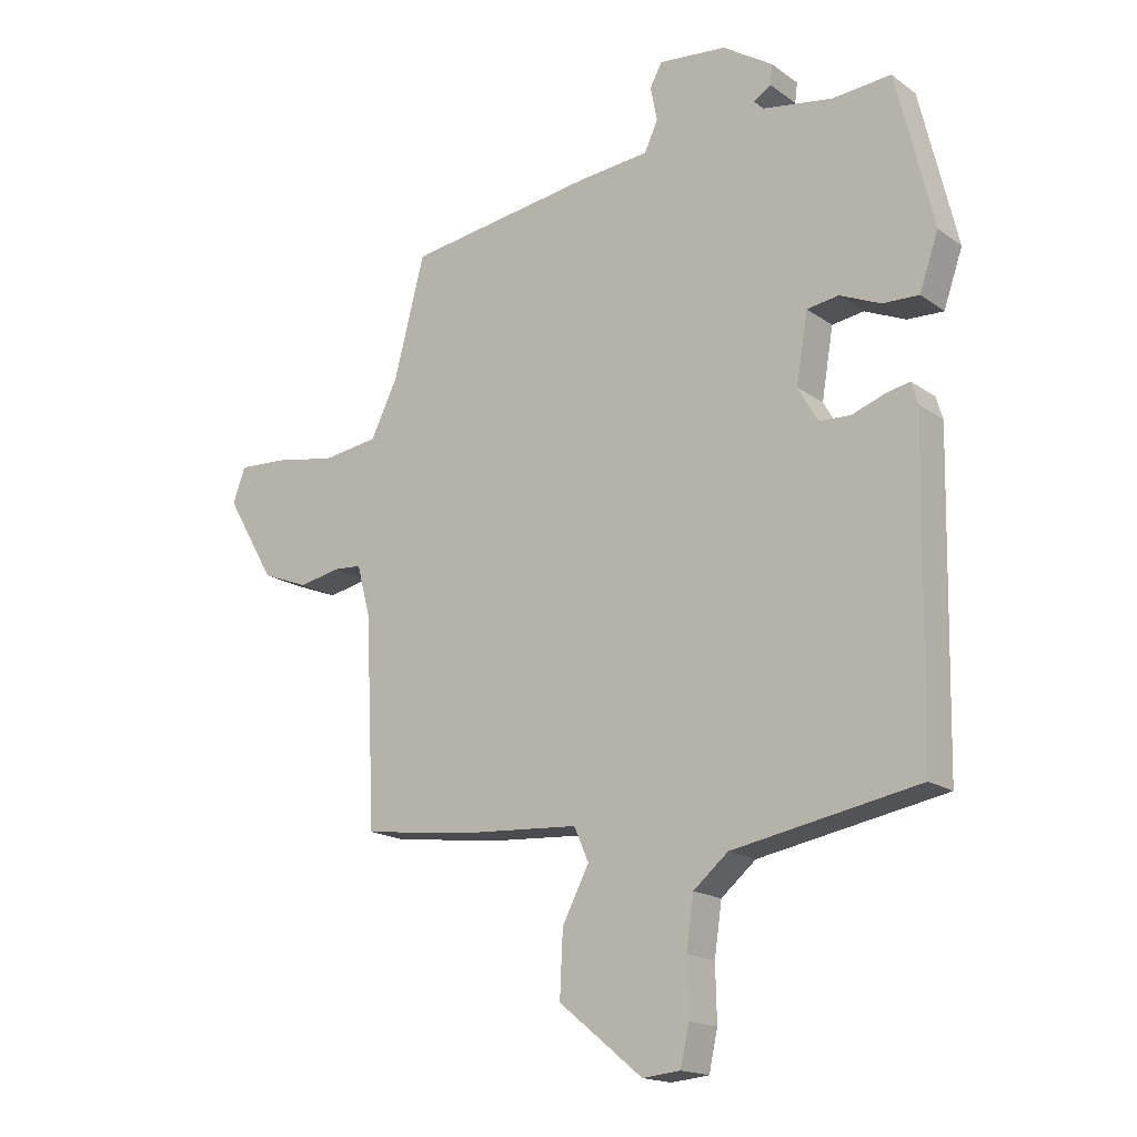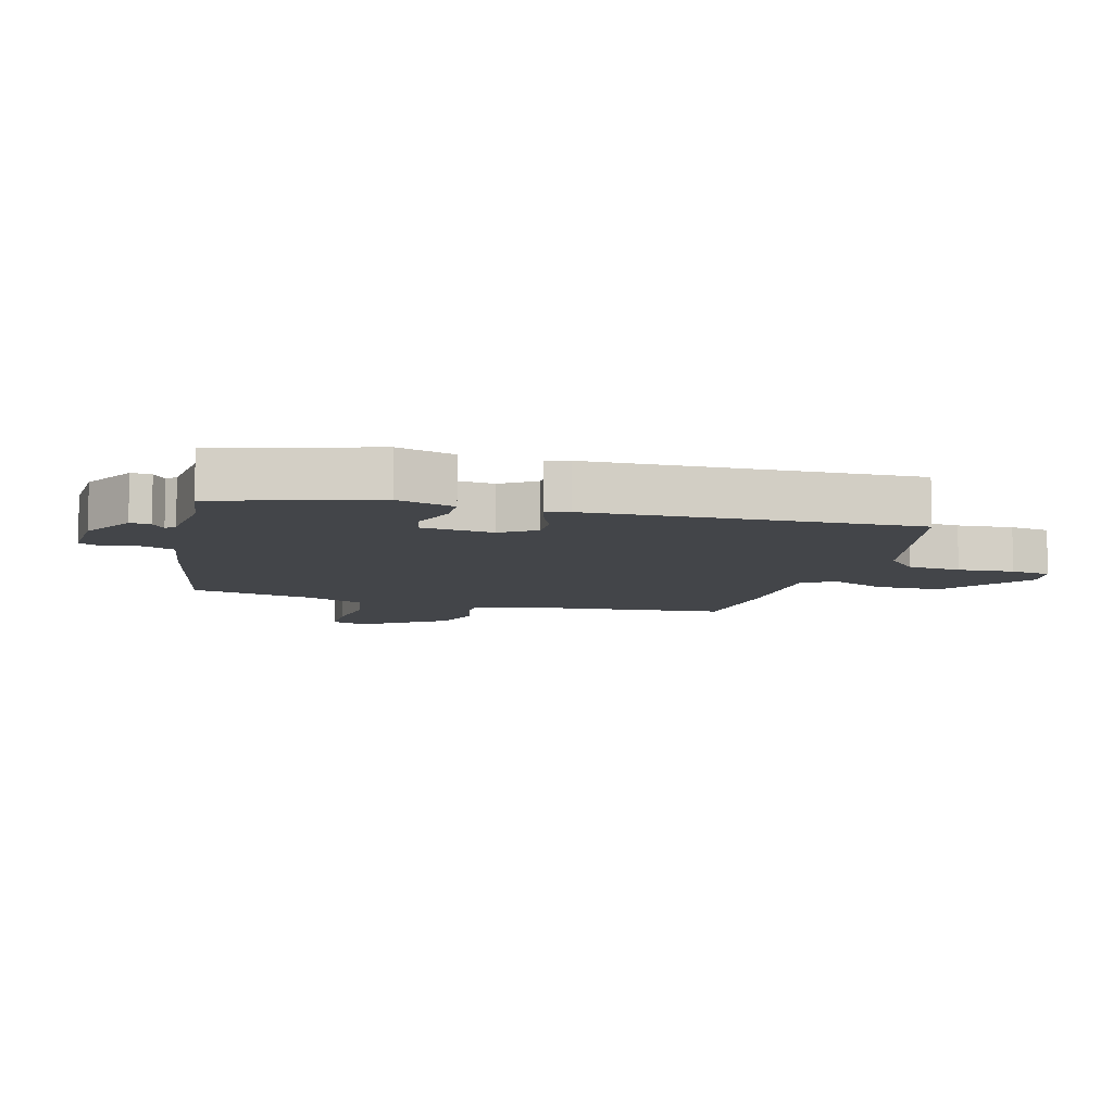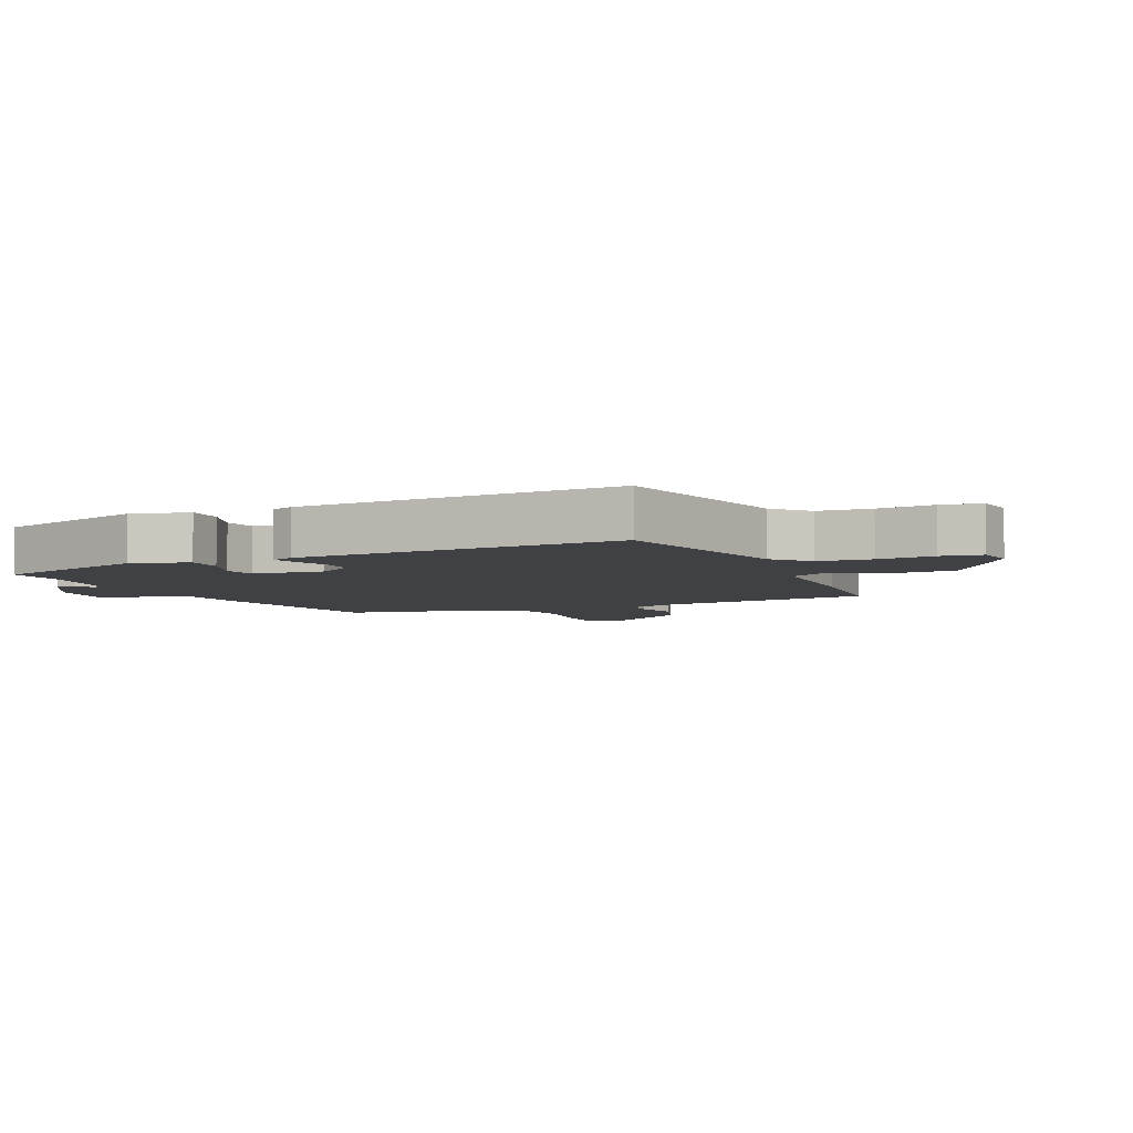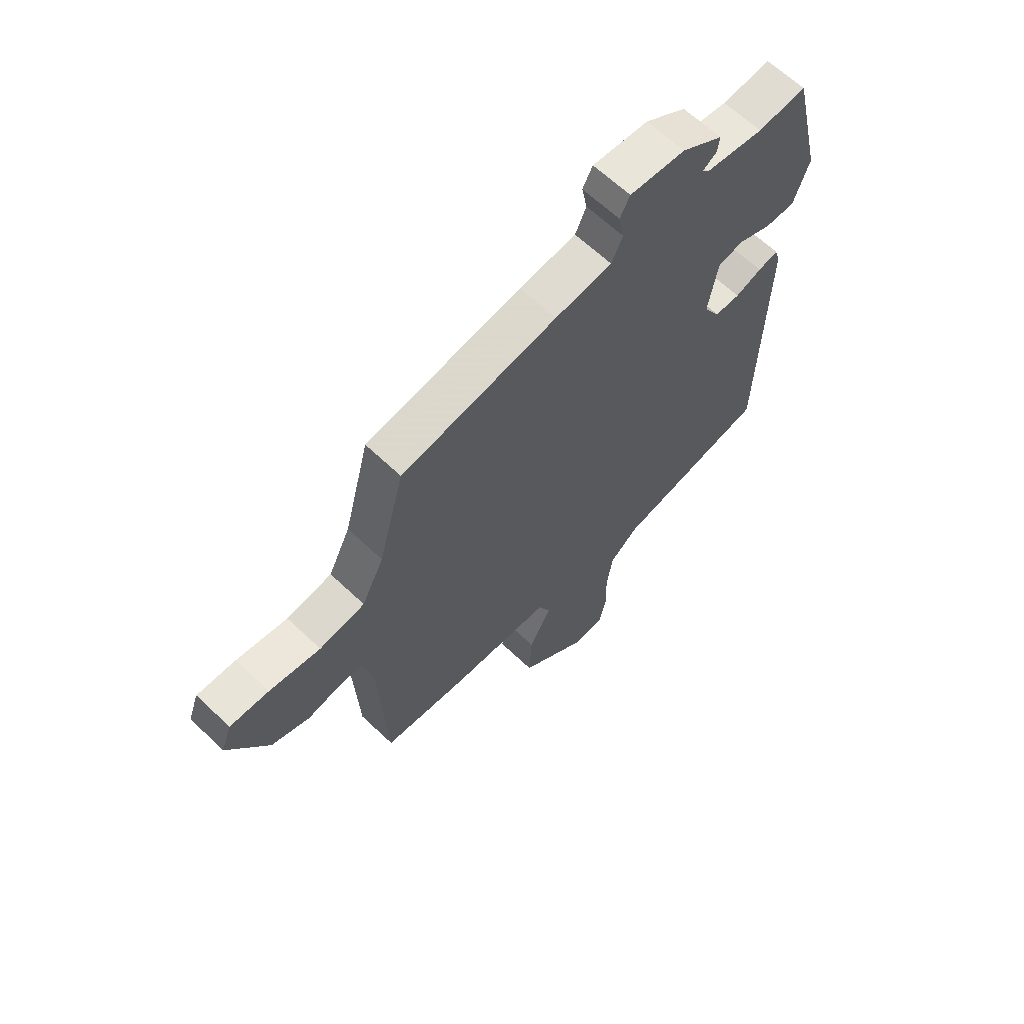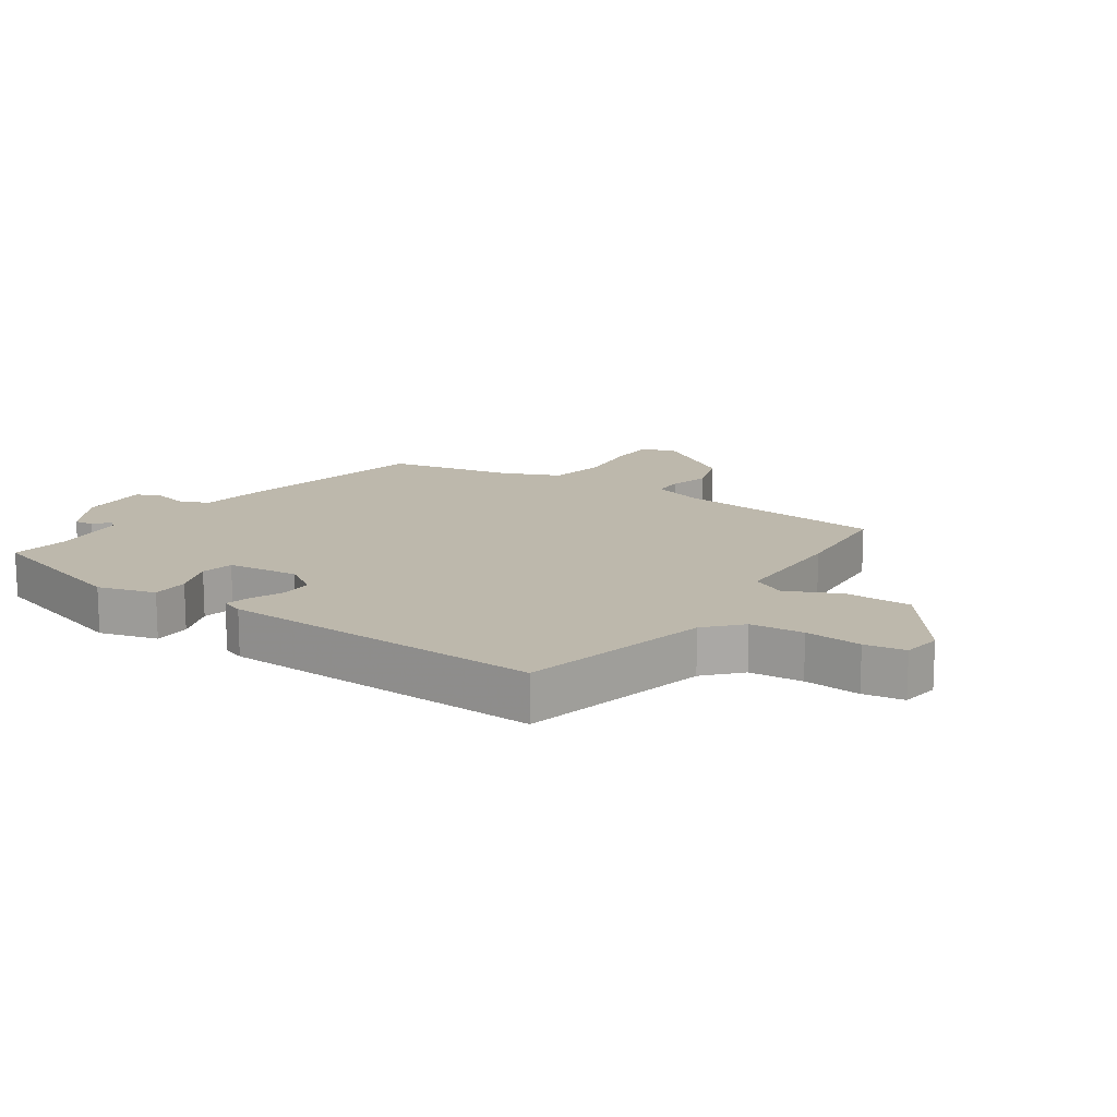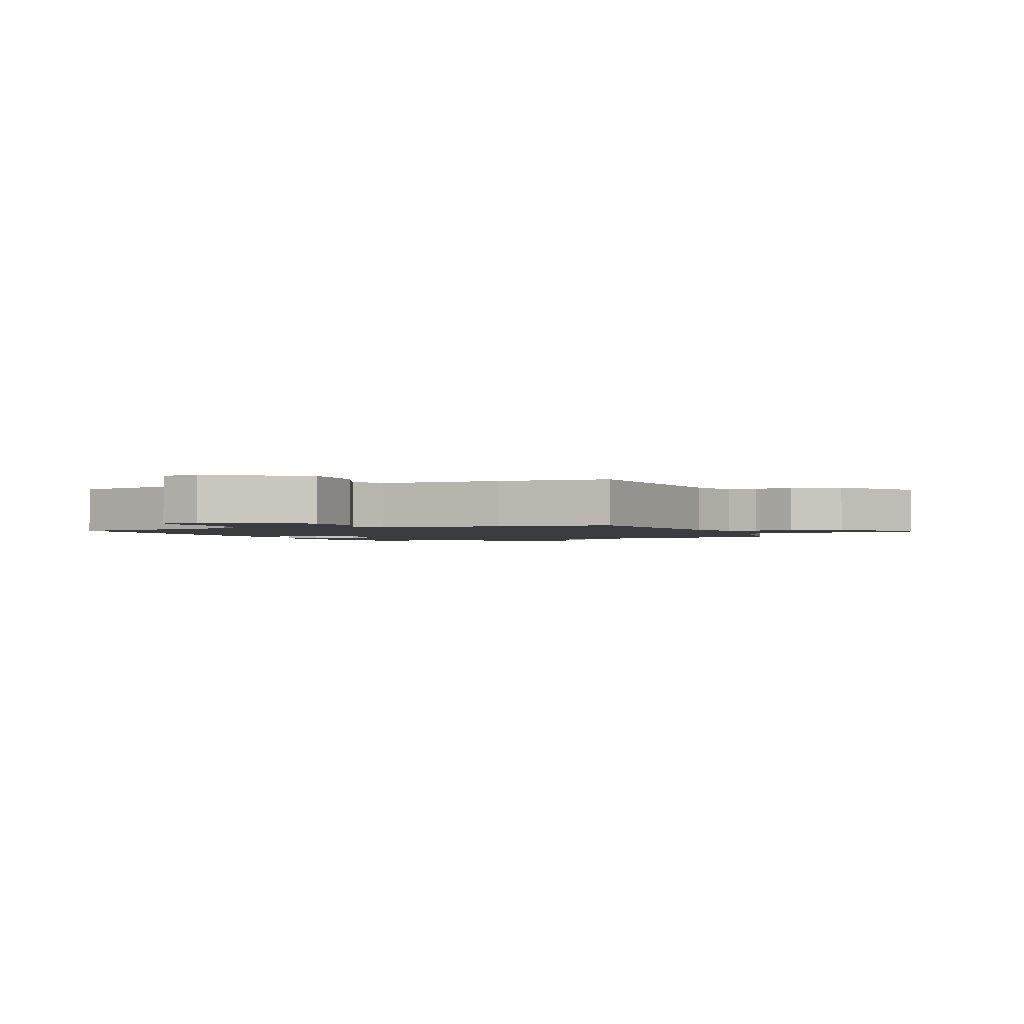
<metadata>
{"format":"obj","ext":"obj","renderer":"f3d","projection":"perspective","resolution":1024,"background":"white","views":[{"elev":-17.2,"azim":35.9,"up":"+Z"},{"elev":-8.8,"azim":77.7,"up":"+Y"},{"elev":-5.5,"azim":117.3,"up":"+Y"},{"elev":64.3,"azim":-46.3,"up":"+Z"},{"elev":14.7,"azim":127.1,"up":"+Y"},{"elev":-1.8,"azim":-154.3,"up":"+Y"}]}
</metadata>
<code>
v -0.405 0.07 0.467
v -0.094 0.07 0.513
v 0.02 0.07 0.524
v 0.042 0.07 0.572
v 0.031 0.07 0.628
v 0.051 0.07 0.665
v 0.162 0.07 0.654
v 0.244 0.07 0.601
v 0.24 0.07 0.569
v 0.212 0.07 0.55
v 0.225 0.07 0.535
v 0.342 0.07 0.516
v 0.438 0.07 0.524
v 0.499 0.07 0.272
v 0.468 0.07 0.182
v 0.409 0.07 0.184
v 0.342 0.07 0.213
v 0.29 0.07 0.205
v 0.271 0.07 0.092
v 0.304 0.07 0.035
v 0.355 0.07 0.033
v 0.408 0.07 0.052
v 0.448 0.07 0.061
v 0.459 0.07 0.025
v 0.449 0.07 -0.49
v 0.144 0.07 -0.546
v 0.087 0.07 -0.594
v 0.075 0.07 -0.678
v 0.077 0.07 -0.768
v 0.063 0.07 -0.832
v 0.001 0.07 -0.838
v -0.136 0.07 -0.726
v -0.131 0.07 -0.621
v -0.087 0.07 -0.536
v -0.111 0.07 -0.481
v -0.307 0.07 -0.468
v -0.484 0.07 -0.445
v -0.5 0.07 -0.106
v -0.522 0.07 -0.023
v -0.569 0.07 -0.02
v -0.635 0.07 -0.034
v -0.712 0.07 -0.004
v -0.792 0.07 0.133
v -0.771 0.07 0.19
v -0.693 0.07 0.186
v -0.591 0.07 0.168
v -0.5 0.07 0.181
v -0.456 0.07 0.271
v -0.405 0 0.467
v -0.094 0 0.513
v 0.02 0 0.524
v 0.042 0 0.572
v 0.031 0 0.628
v 0.051 0 0.665
v 0.162 0 0.654
v 0.244 0 0.601
v 0.24 0 0.569
v 0.212 0 0.55
v 0.225 0 0.535
v 0.342 0 0.516
v 0.438 0 0.524
v 0.499 0 0.272
v 0.468 0 0.182
v 0.409 0 0.184
v 0.342 0 0.213
v 0.29 0 0.205
v 0.271 0 0.092
v 0.304 0 0.035
v 0.355 0 0.033
v 0.408 0 0.052
v 0.448 0 0.061
v 0.459 0 0.025
v 0.449 0 -0.49
v 0.144 0 -0.546
v 0.087 0 -0.594
v 0.075 0 -0.678
v 0.077 0 -0.768
v 0.063 0 -0.832
v 0.001 0 -0.838
v -0.136 0 -0.726
v -0.131 0 -0.621
v -0.087 0 -0.536
v -0.111 0 -0.481
v -0.307 0 -0.468
v -0.484 0 -0.445
v -0.5 0 -0.106
v -0.522 0 -0.023
v -0.569 0 -0.02
v -0.635 0 -0.034
v -0.712 0 -0.004
v -0.792 0 0.133
v -0.771 0 0.19
v -0.693 0 0.186
v -0.591 0 0.168
v -0.5 0 0.181
v -0.456 0 0.271
f 43 44 45 46
f 43 46 47
f 40 41 42 43
f 39 40 43 47
f 38 39 47 48
f 35 36 37 38
f 31 32 33 34
f 29 30 31 34
f 28 29 34 35
f 27 28 35
f 26 27 35 38
f 21 22 23 24
f 20 21 24 25
f 19 20 25 26
f 14 15 16 17
f 12 13 14 17
f 11 12 17 18
f 10 11 18 19
f 8 9 10
f 7 8 10
f 4 5 6 7
f 3 4 7 10
f 48 1 2 3
f 19 26 38 48
f 3 10 19 48
f 94 93 92 91
f 95 94 91
f 91 90 89 88
f 95 91 88 87
f 96 95 87 86
f 86 85 84 83
f 82 81 80 79
f 82 79 78 77
f 83 82 77 76
f 83 76 75
f 86 83 75 74
f 72 71 70 69
f 73 72 69 68
f 74 73 68 67
f 65 64 63 62
f 65 62 61 60
f 66 65 60 59
f 67 66 59 58
f 58 57 56
f 58 56 55
f 55 54 53 52
f 58 55 52 51
f 51 50 49 96
f 96 86 74 67
f 96 67 58 51
f 1 49 50 2
f 2 50 51 3
f 3 51 52 4
f 4 52 53 5
f 5 53 54 6
f 6 54 55 7
f 7 55 56 8
f 8 56 57 9
f 9 57 58 10
f 10 58 59 11
f 11 59 60 12
f 12 60 61 13
f 13 61 62 14
f 14 62 63 15
f 15 63 64 16
f 16 64 65 17
f 17 65 66 18
f 18 66 67 19
f 19 67 68 20
f 20 68 69 21
f 21 69 70 22
f 22 70 71 23
f 23 71 72 24
f 24 72 73 25
f 25 73 74 26
f 26 74 75 27
f 27 75 76 28
f 28 76 77 29
f 29 77 78 30
f 30 78 79 31
f 31 79 80 32
f 32 80 81 33
f 33 81 82 34
f 34 82 83 35
f 35 83 84 36
f 36 84 85 37
f 37 85 86 38
f 38 86 87 39
f 39 87 88 40
f 40 88 89 41
f 41 89 90 42
f 42 90 91 43
f 43 91 92 44
f 44 92 93 45
f 45 93 94 46
f 46 94 95 47
f 47 95 96 48
f 48 96 49 1

</code>
